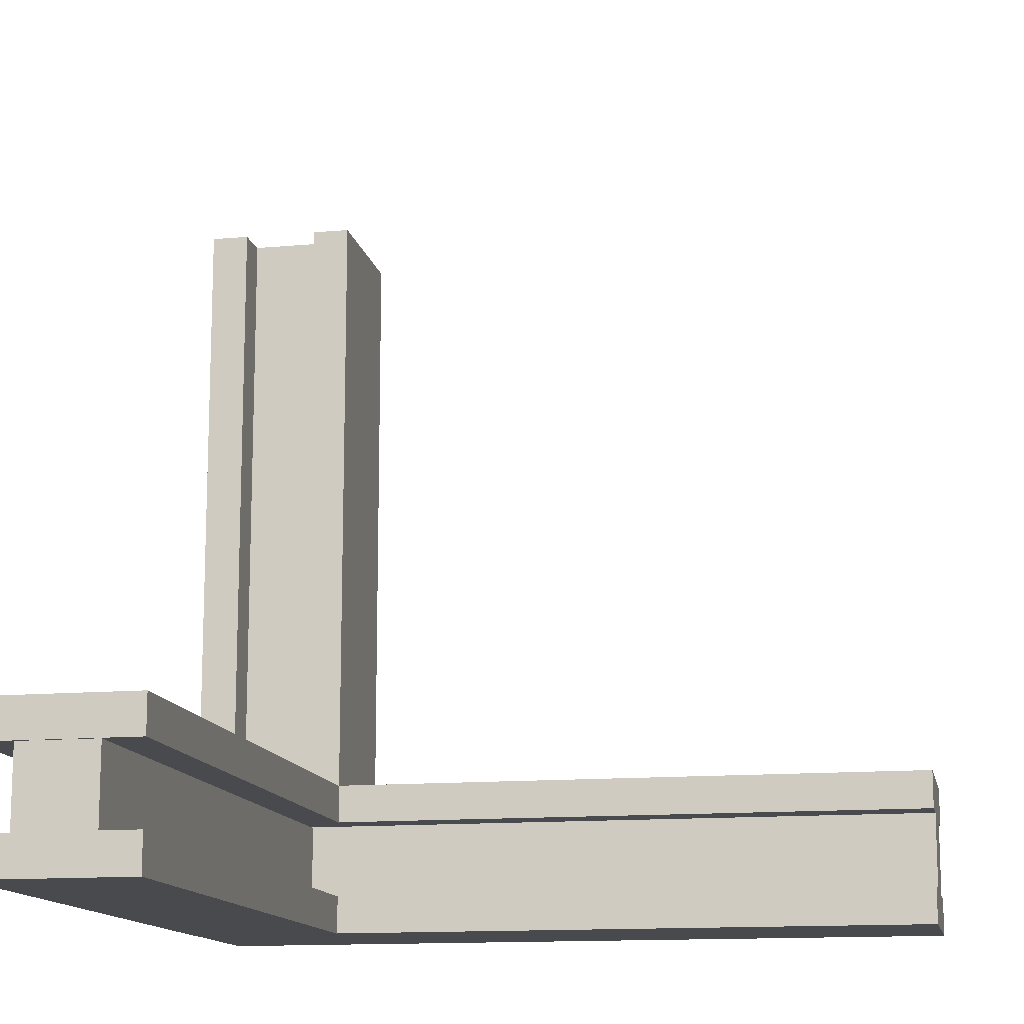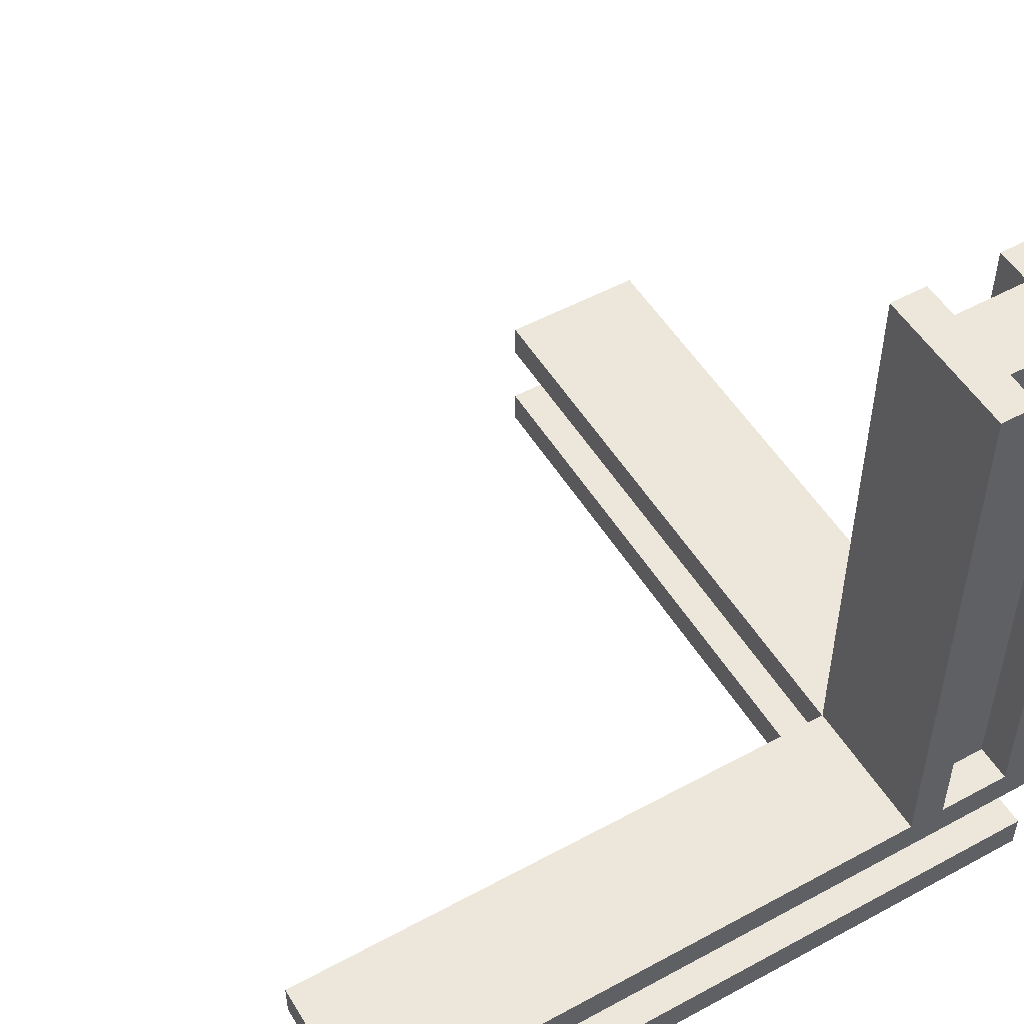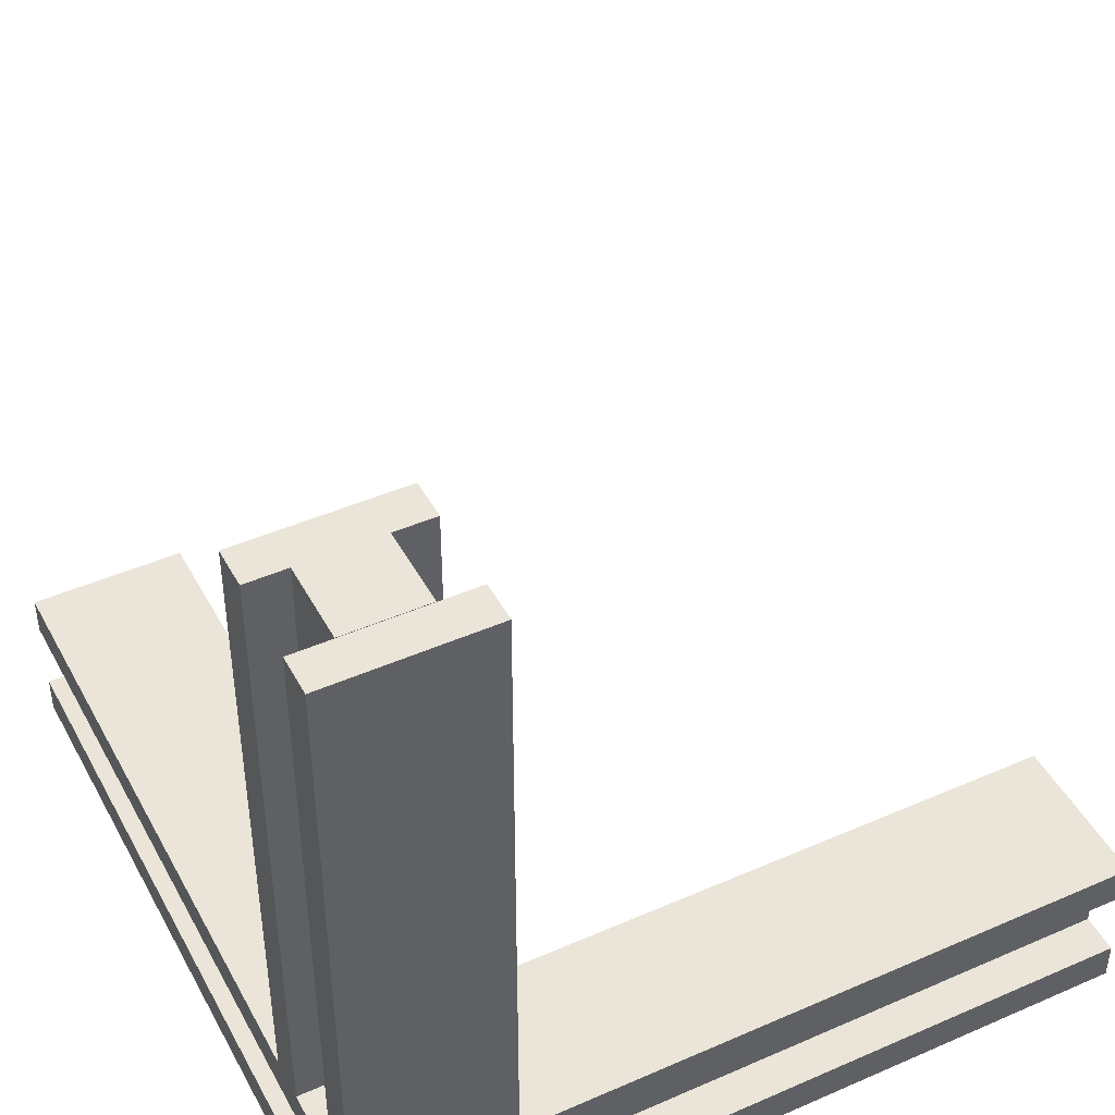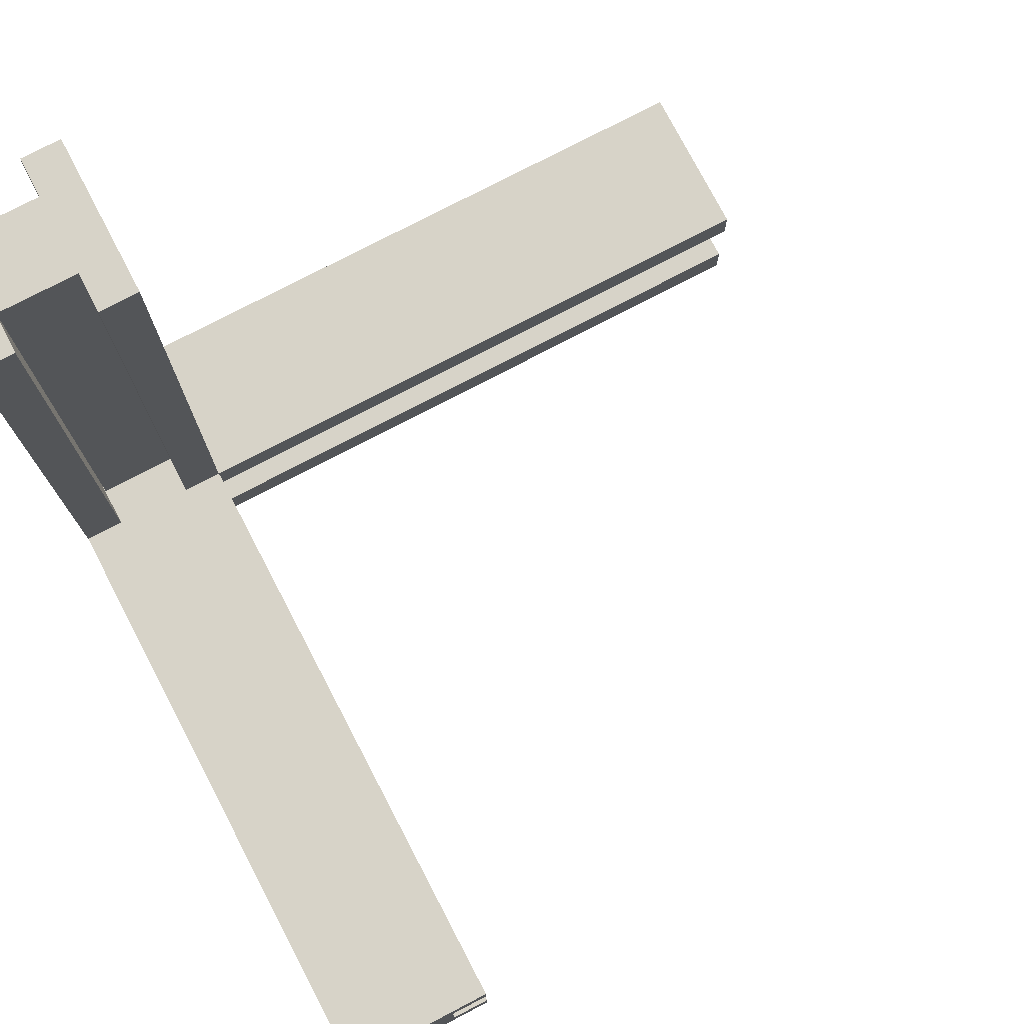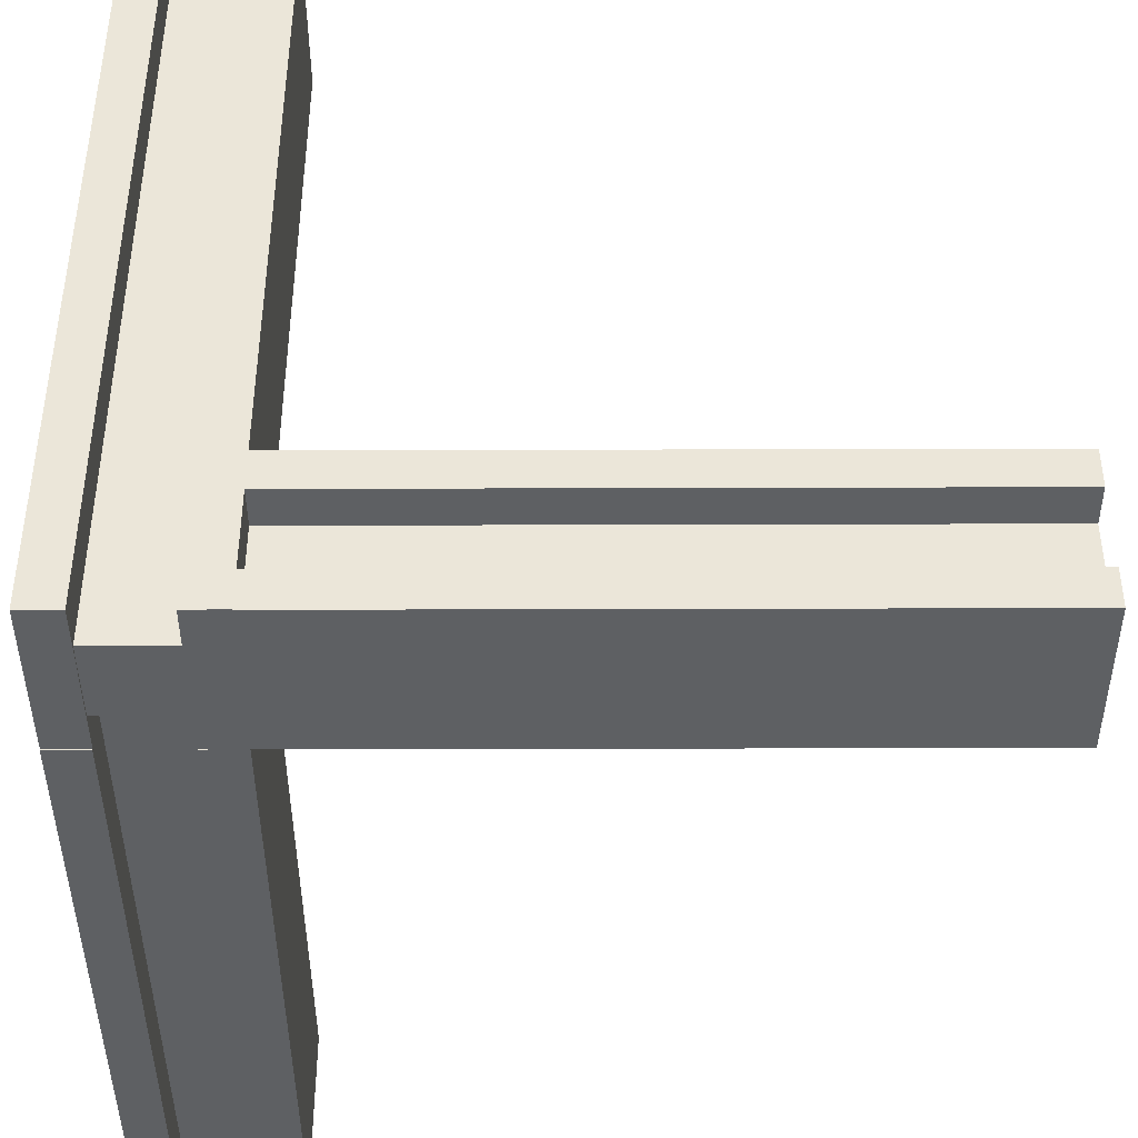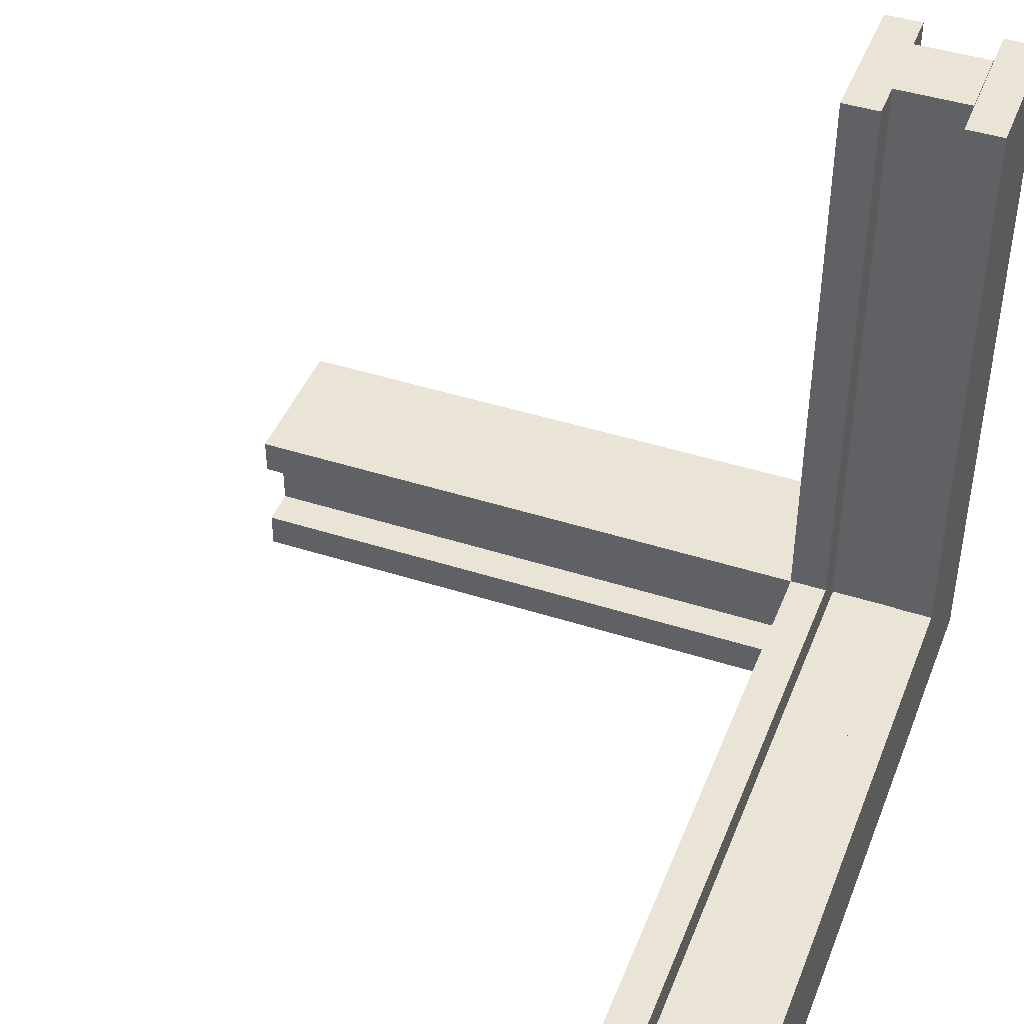
<metadata>
{"format":"obj","ext":"obj","renderer":"f3d","projection":"perspective","resolution":1024,"background":"white","views":[{"elev":-13.4,"azim":-78.7,"up":"+Y"},{"elev":51.6,"azim":59.5,"up":"+Y"},{"elev":44.8,"azim":153.1,"up":"+Y"},{"elev":76.5,"azim":-117.6,"up":"+Y"},{"elev":-42.1,"azim":90.2,"up":"+Z"},{"elev":43.8,"azim":-69.3,"up":"+Z"}]}
</metadata>
<code>
o H
v 0.2 0.09815 0.9859
v 0.2 0.1982 0.9859
v -0.2 0.1982 0.9859
v -0.2 0.09815 0.9859
v 0.2 0.09815 -1.014
v 0.2 0.1982 -1.014
v -0.2 0.09815 -1.014
v -0.2 0.1982 -1.014
f 1 2 3 4
f 2 1 5 6
f 7 8 6 5
f 4 3 8 7
f 2 6 8 3
f 5 1 4 7
o G
v 0.2 0.1974 -1.015
v 0.2 0.1974 -0.9152
v -0.2 0.1974 -0.9152
v -0.2 0.1974 -1.015
v 0.2 1.797 -1.015
v 0.2 1.797 -0.9152
v -0.2 1.797 -1.015
v -0.2 1.797 -0.9152
f 9 10 11 12
f 10 9 13 14
f 15 16 14 13
f 12 11 16 15
f 10 14 16 11
f 13 9 12 15
o F
v 0.2 -0.2011 0.9859
v 0.2 -0.1011 0.9859
v -0.2 -0.1011 0.9859
v -0.2 -0.2011 0.9859
v 0.2 -0.2011 -1.014
v 0.2 -0.1011 -1.014
v -0.2 -0.2011 -1.014
v -0.2 -0.1011 -1.014
f 17 18 19 20
f 18 17 21 22
f 23 24 22 21
f 20 19 24 23
f 18 22 24 19
f 21 17 20 23
o E
v 0.2 0.1974 -0.7159
v 0.2 0.1974 -0.6159
v -0.2 0.1974 -0.6159
v -0.2 0.1974 -0.7159
v 0.2 1.797 -0.7159
v 0.2 1.797 -0.6159
v -0.2 1.797 -0.7159
v -0.2 1.797 -0.6159
f 25 26 27 28
f 26 25 29 30
f 31 32 30 29
f 28 27 32 31
f 26 30 32 27
f 29 25 28 31
o D
v -0.1 0.0964 -0.715
v -0.1 -0.1036 -0.715
v -0.1 -0.1036 -0.915
v -0.1 0.0964 -0.915
v -1.8 0.0964 -0.715
v -1.8 -0.1036 -0.715
v -1.8 0.0964 -0.915
v -1.8 -0.1036 -0.915
f 33 34 35 36
f 34 33 37 38
f 39 40 38 37
f 36 35 40 39
f 34 38 40 35
f 37 33 36 39
o C
v -0.2 -0.1018 -0.615
v -0.2 -0.2018 -0.615
v -0.2 -0.2018 -1.015
v -0.2 -0.1018 -1.015
v -1.8 -0.1018 -0.615
v -1.8 -0.2018 -0.615
v -1.8 -0.1018 -1.015
v -1.8 -0.2018 -1.015
f 41 42 43 44
f 42 41 45 46
f 47 48 46 45
f 44 43 48 47
f 42 46 48 43
f 45 41 44 47
o Null_1_Cube1
v 0.1 0.1974 -0.914
v 0.1 0.1974 -0.714
v -0.1 0.1974 -0.714
v -0.1 0.1974 -0.914
v 0.1 1.797 -0.914
v 0.1 1.797 -0.714
v -0.1 1.797 -0.914
v -0.1 1.797 -0.714
f 49 50 51 52
f 50 49 53 54
f 55 56 54 53
f 52 51 56 55
f 50 54 56 51
f 53 49 52 55
o A
v -0.2 0.1975 -0.615
v -0.2 0.09753 -0.615
v -0.2 0.09753 -1.015
v -0.2 0.1975 -1.015
v -1.8 0.1975 -0.615
v -1.8 0.09753 -0.615
v -1.8 0.1975 -1.015
v -1.8 0.09753 -1.015
f 57 58 59 60
f 58 57 61 62
f 63 64 62 61
f 60 59 64 63
f 58 62 64 59
f 61 57 60 63
o B
v 0.1 -0.1 0.9859
v 0.1 0.1 0.9859
v -0.1 0.1 0.9859
v -0.1 -0.1 0.9859
v 0.1 -0.1 -1.014
v 0.1 0.1 -1.014
v -0.1 -0.1 -1.014
v -0.1 0.1 -1.014
f 65 66 67 68
f 66 65 69 70
f 71 72 70 69
f 68 67 72 71
f 66 70 72 67
f 69 65 68 71

</code>
